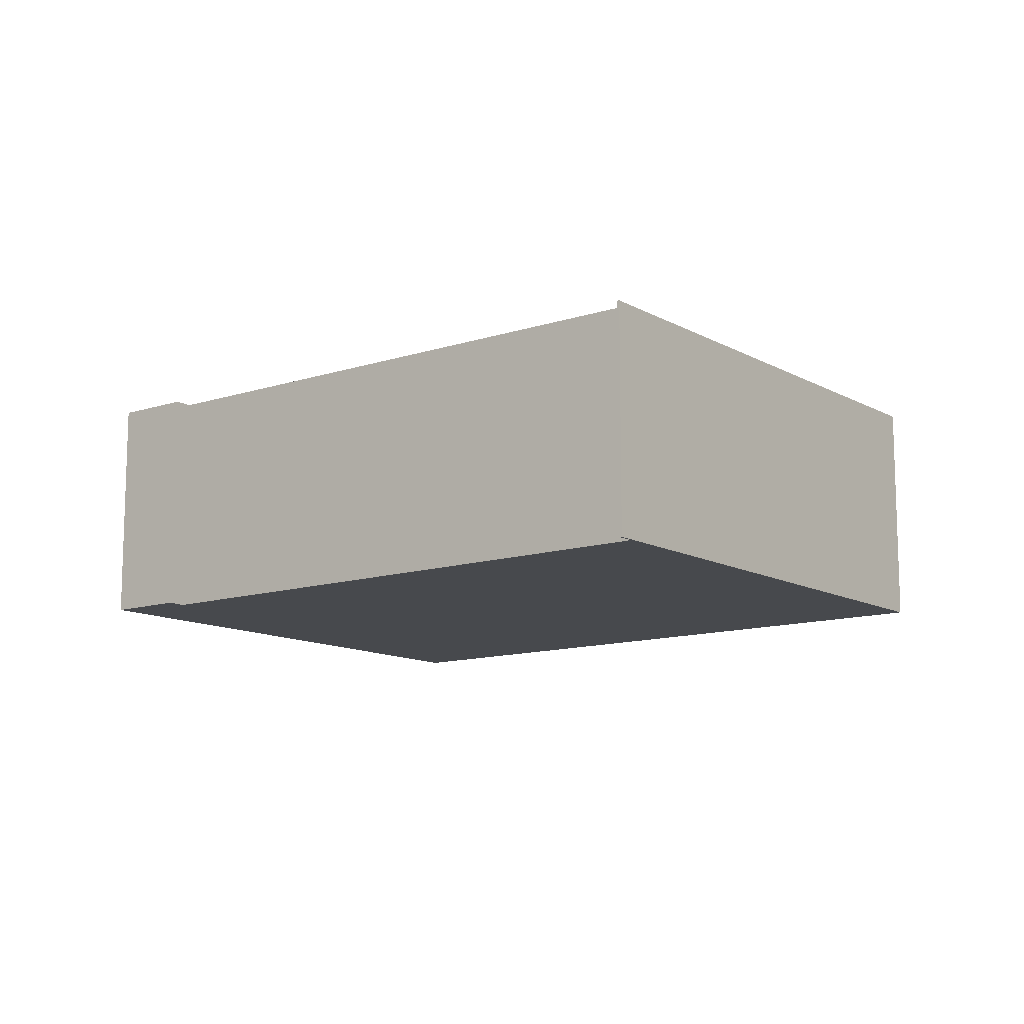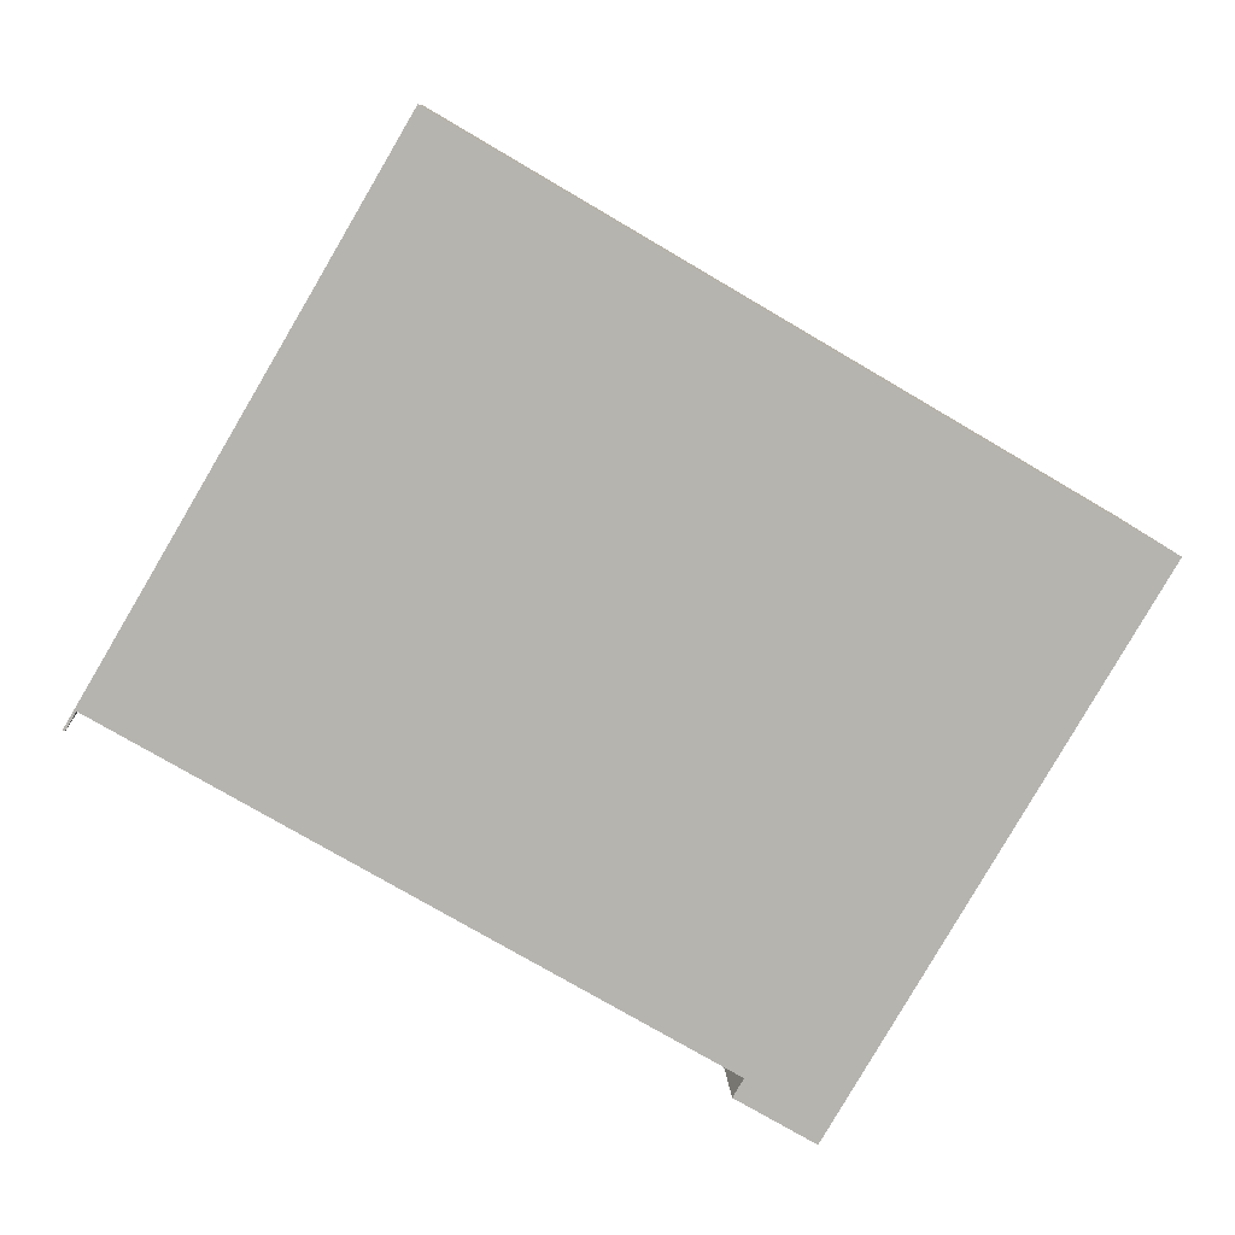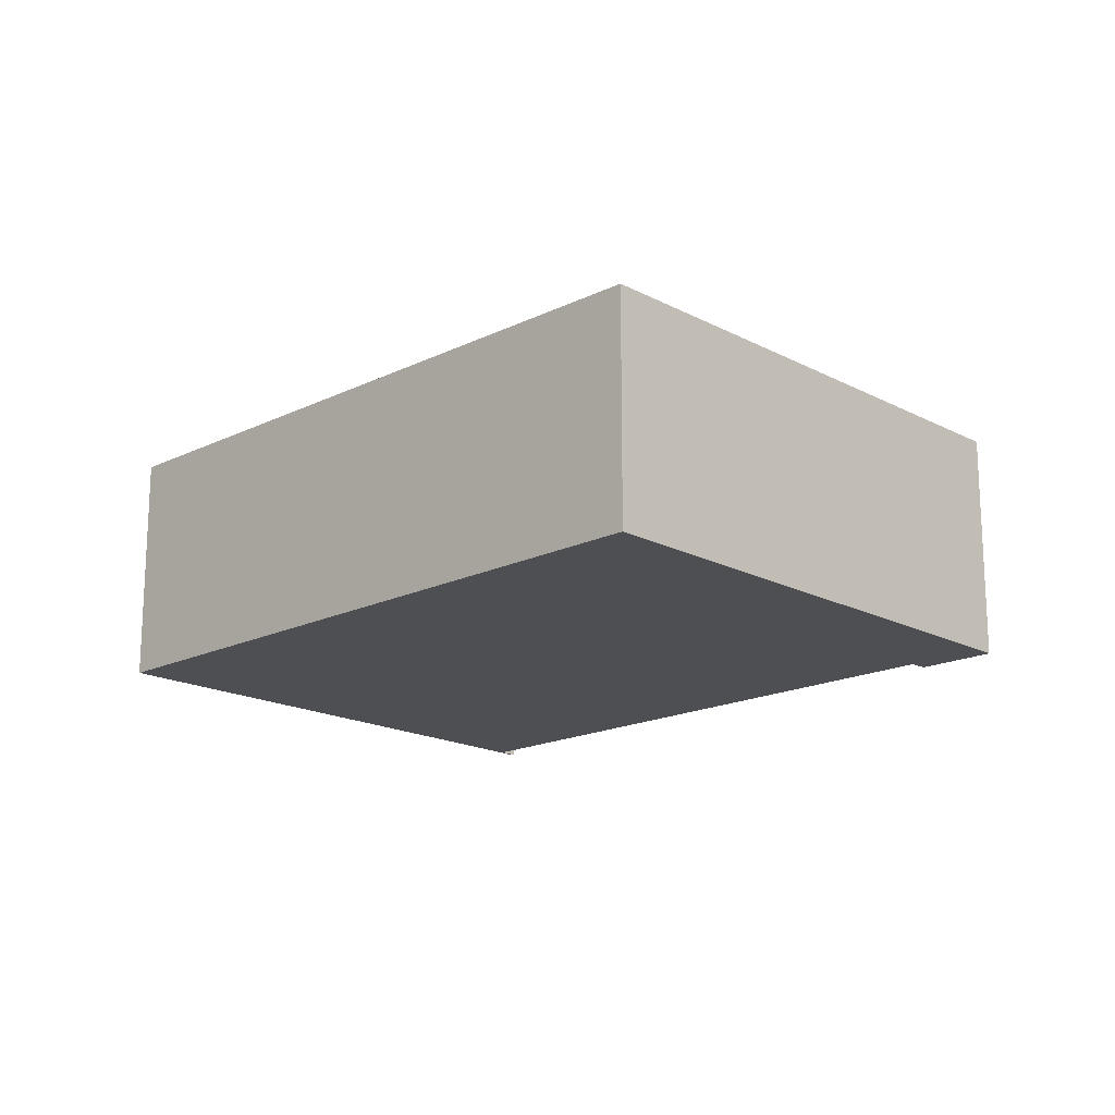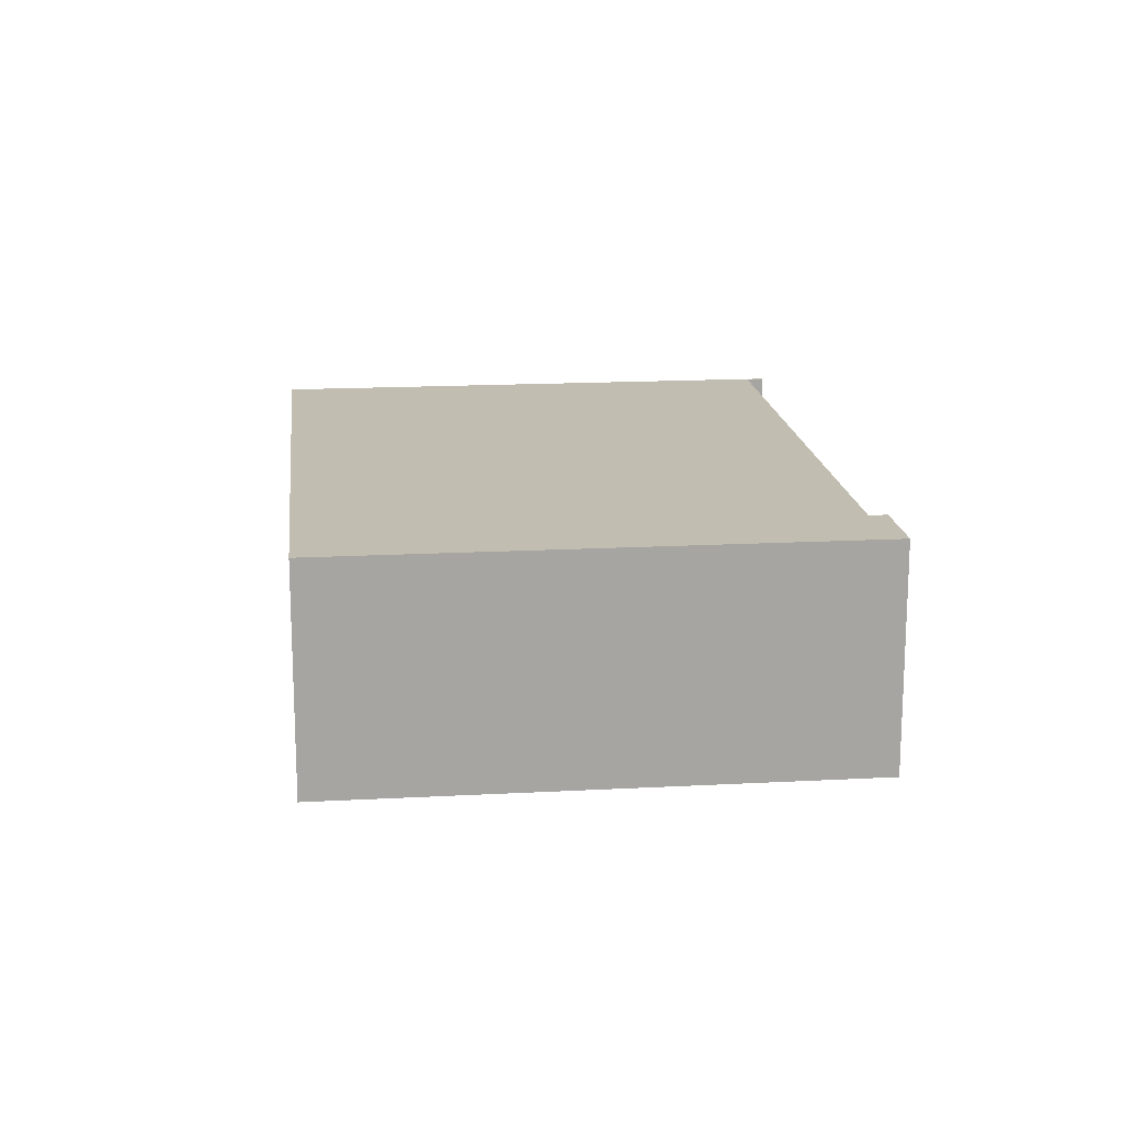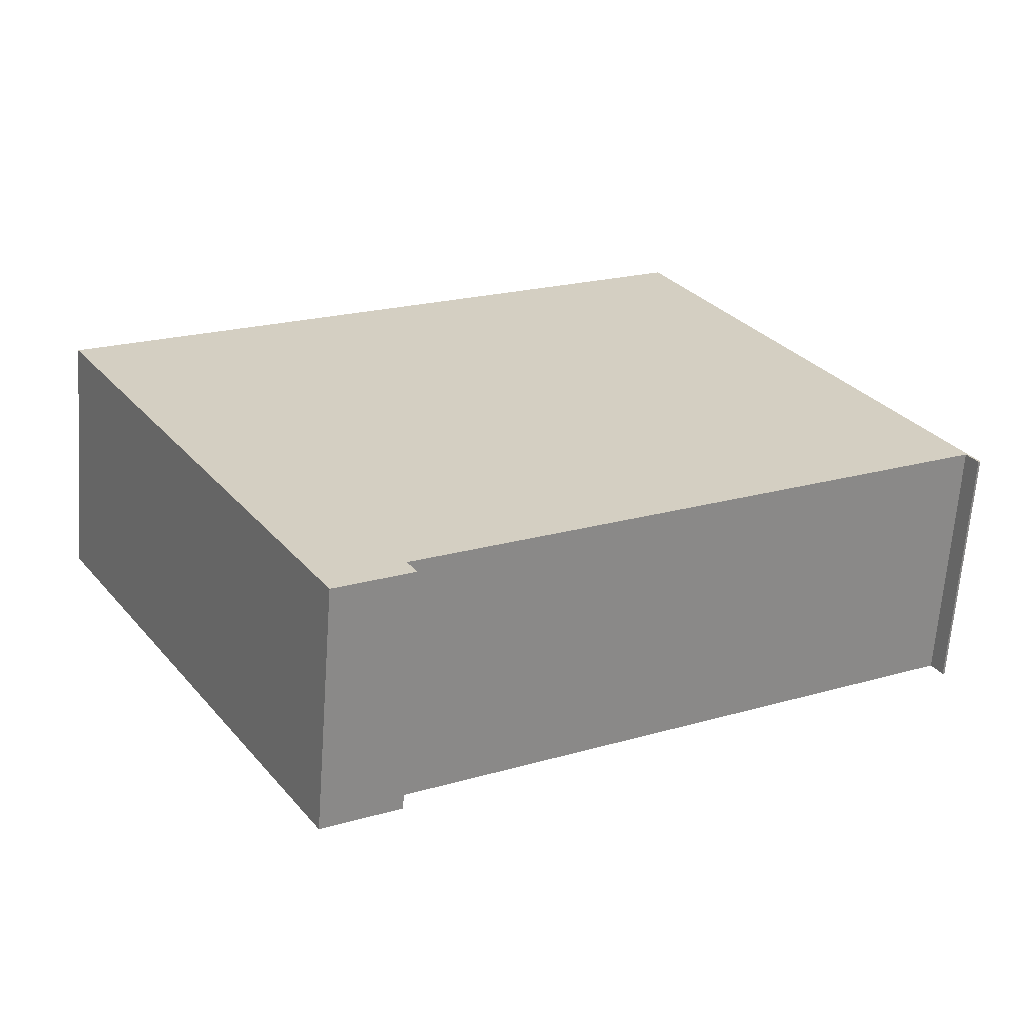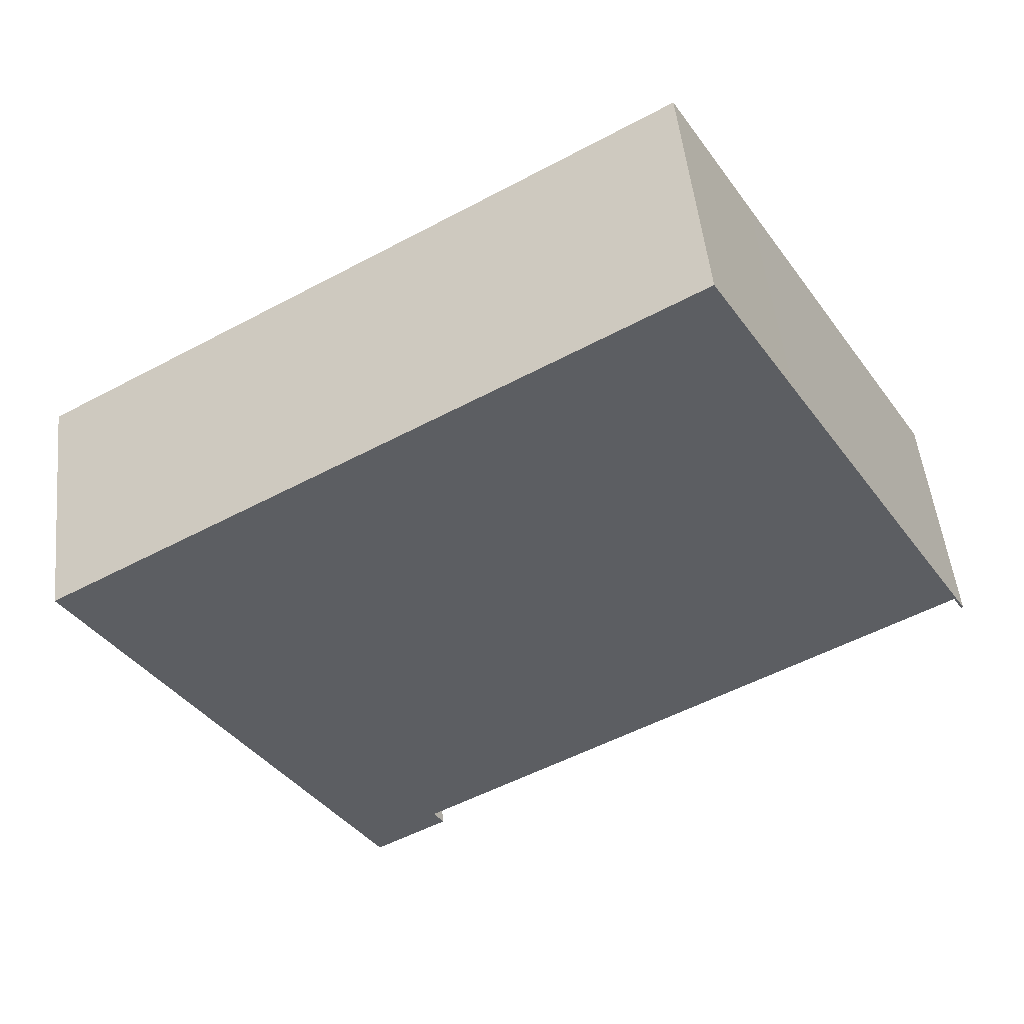
<metadata>
{"format":"obj","ext":"obj","renderer":"f3d","projection":"perspective","resolution":1024,"background":"white","views":[{"elev":-12.0,"azim":-111.8,"up":"+Y"},{"elev":9.9,"azim":-2.9,"up":"+Z"},{"elev":-17.5,"azim":74.4,"up":"+Y"},{"elev":16.7,"azim":114.2,"up":"+Y"},{"elev":-64.8,"azim":175.9,"up":"+Z"},{"elev":50.4,"azim":174.0,"up":"+Z"}]}
</metadata>
<code>
v  18.28 8.588 13.28
v  7.537 8.588 12.82
v  10.48 8.588 17.86
v  2.961 8.588 5.029
v  0.416 8.588 0.548
v  19.91 8.588 -10.89
v  19.23 8.588 12.71
v  20.72 8.588 11.84
v  24.59 8.588 9.562
v  32.65 8.588 4.822
v  20 8.588 -11.76
v  22.16 8.588 -13.03
v  19.55 8.588 -11.49
v  0.07 8.588 -0.041
v  0 8.588 5.259e-16
v  19.55 7.038e-16 -11.49
v  19.91 6.668e-16 -10.89
v  0 0 0
v  2.961 -3.079e-16 5.029
v  7.537 -7.852e-16 12.82
v  10.48 -1.094e-15 17.86
v  0.416 -3.356e-17 0.548
v  0.07 2.511e-18 -0.041
v  20 7.2e-16 -11.76
v  22.16 7.977e-16 -13.03
v  32.65 -2.953e-16 4.822
v  18.28 -8.13e-16 13.28
v  19.23 -7.786e-16 12.71
v  20.72 -7.251e-16 11.84
v  24.59 -5.855e-16 9.562
g defaultobject
f 1 2 3
f 2 1 4
f 4 1 5
f 5 1 6
f 6 1 7
f 6 7 8
f 6 8 9
f 6 9 10
f 6 10 11
f 11 10 12
f 11 13 6
f 4 14 15
f 14 4 5
f 16 6 13
f 6 16 17
f 18 4 15
f 4 18 19
f 4 19 2
f 2 19 20
f 2 20 3
f 3 20 21
f 17 5 6
f 5 17 22
f 23 15 14
f 15 23 18
f 11 16 13
f 16 11 12
f 16 12 24
f 24 12 25
f 22 14 5
f 14 22 23
f 26 12 10
f 12 26 25
f 21 1 3
f 1 21 27
f 1 27 7
f 7 27 8
f 8 27 9
f 9 27 28
f 9 28 29
f 9 29 10
f 10 29 30
f 10 30 26
f 20 27 21
f 27 20 19
f 27 19 28
f 28 19 22
f 22 19 18
f 28 22 29
f 22 18 23
f 22 30 29
f 30 22 17
f 30 17 26
f 26 17 25
f 25 17 16
f 25 16 24

</code>
